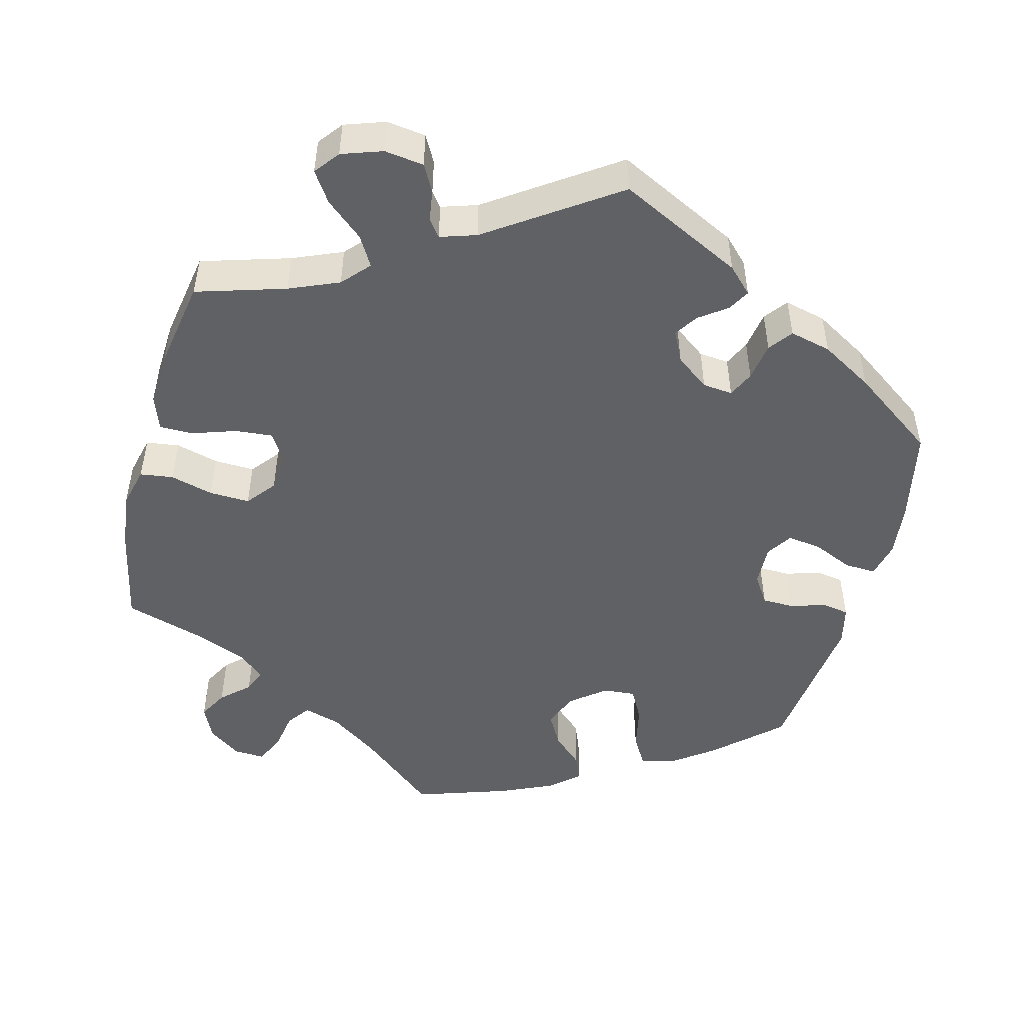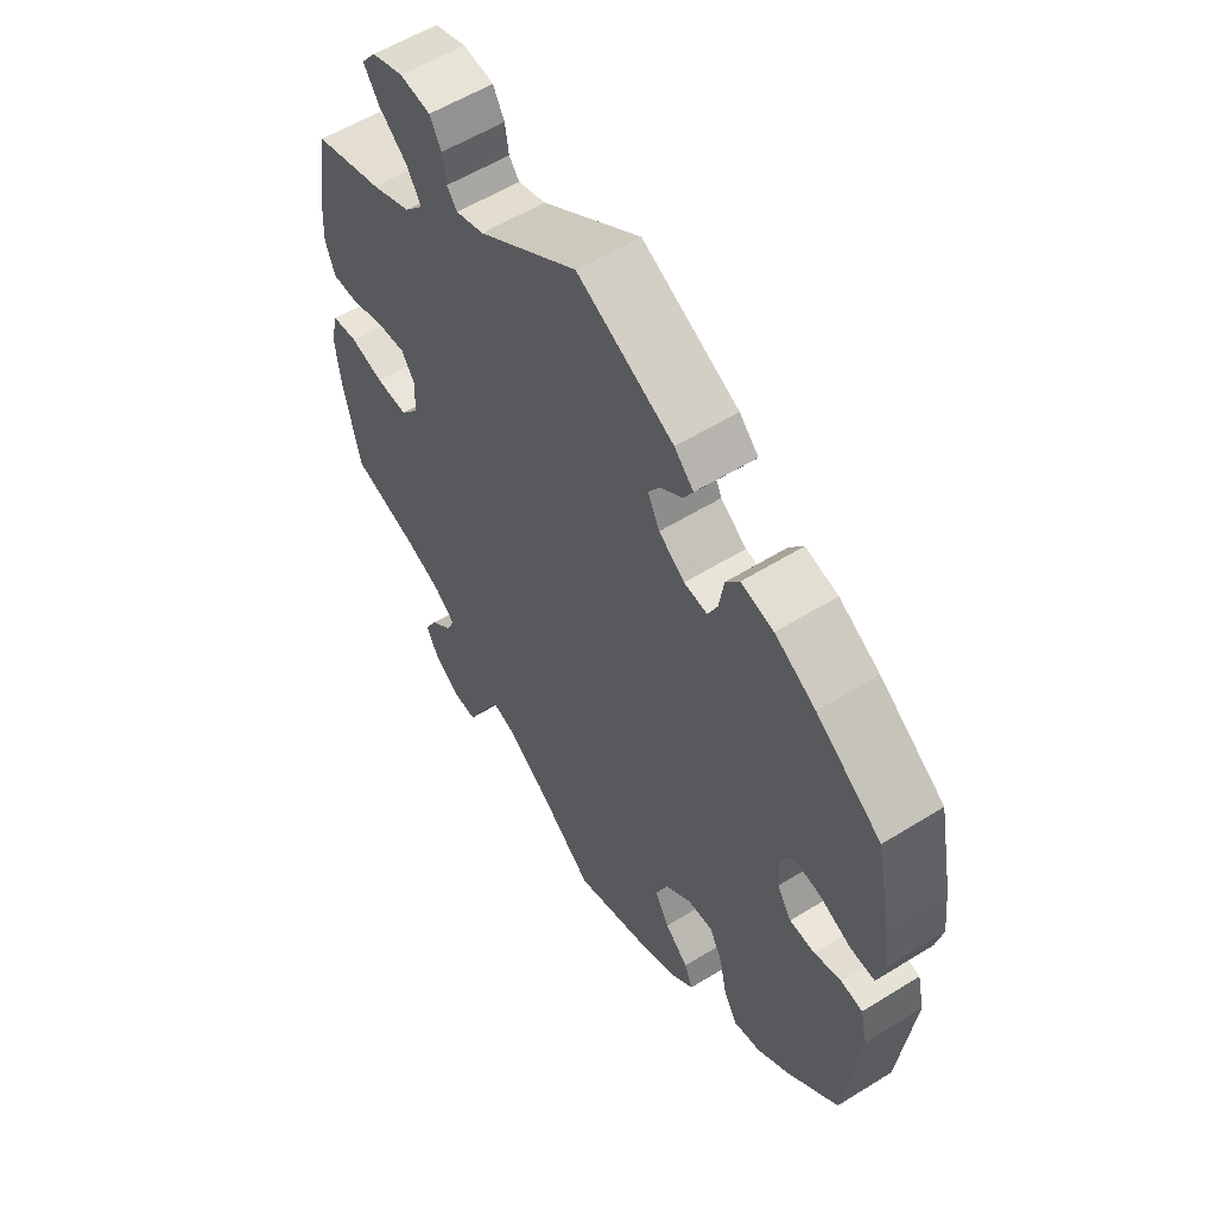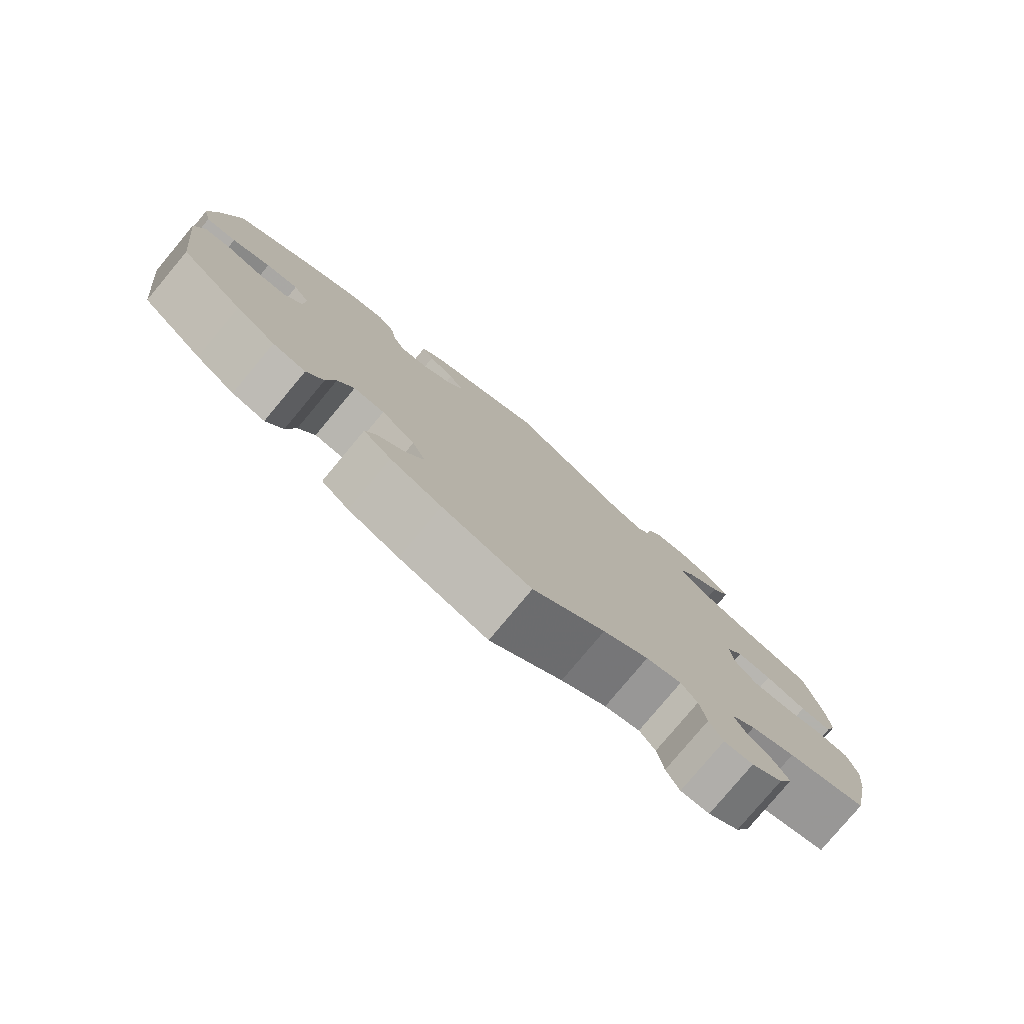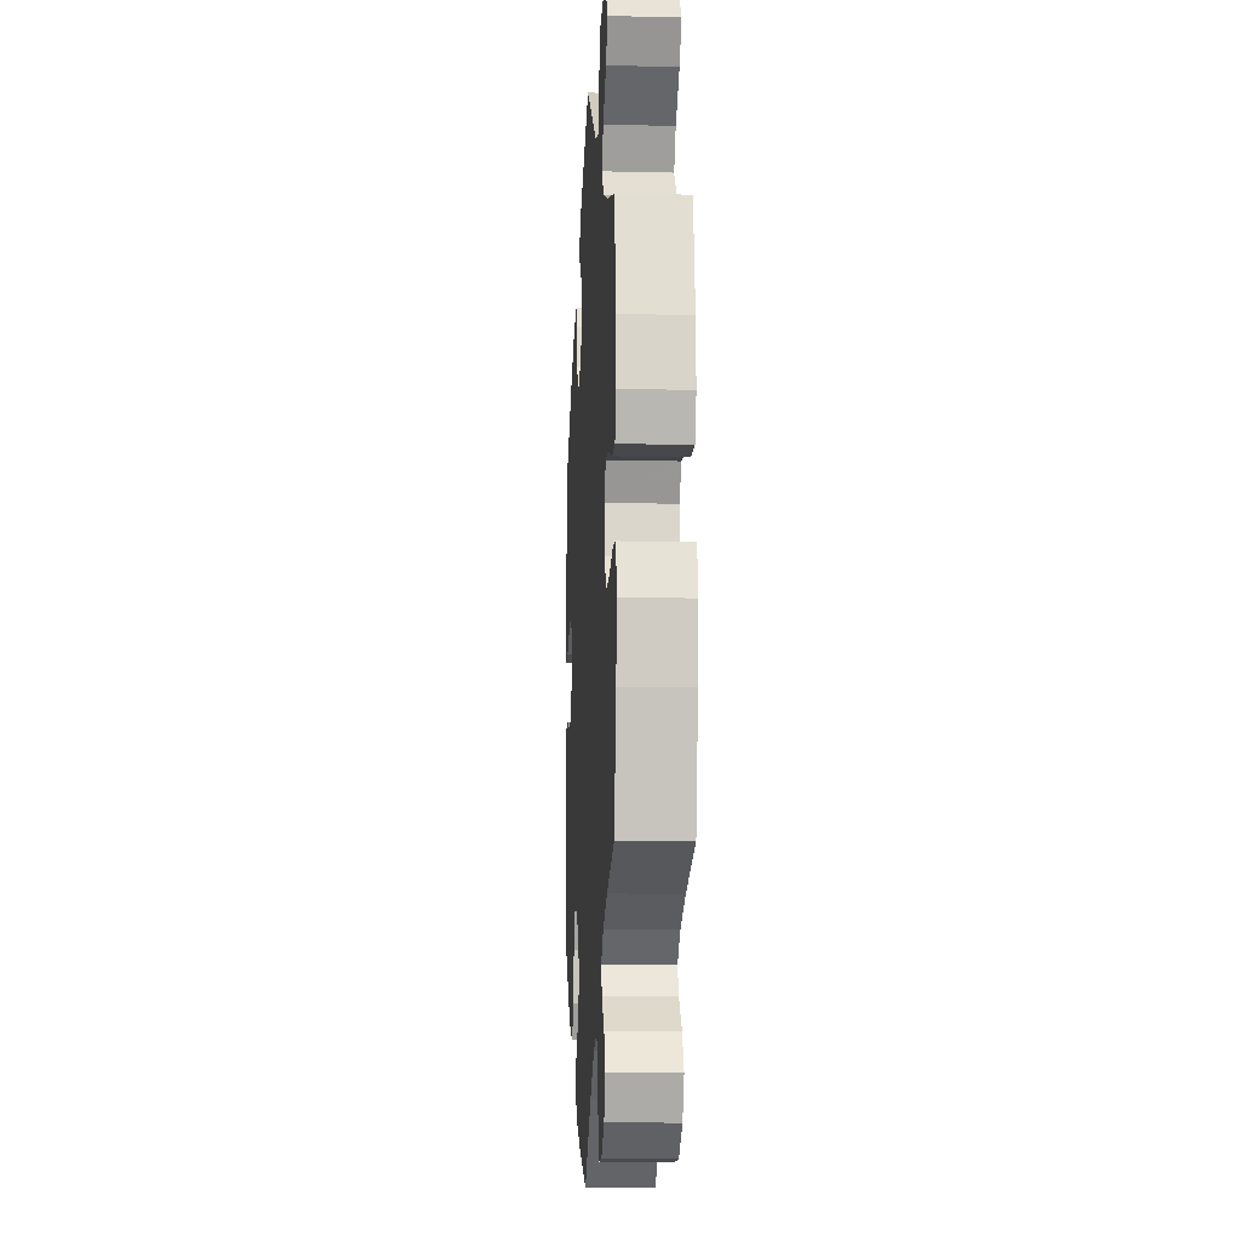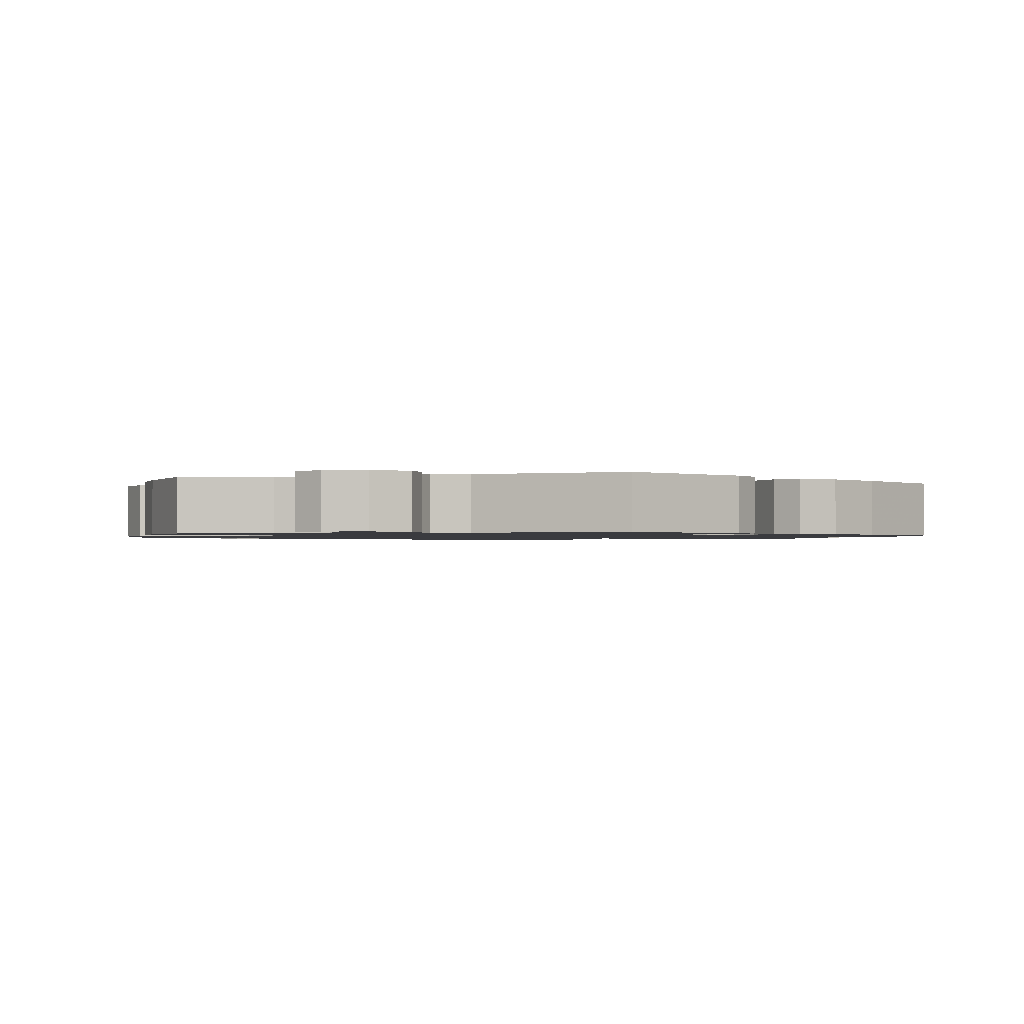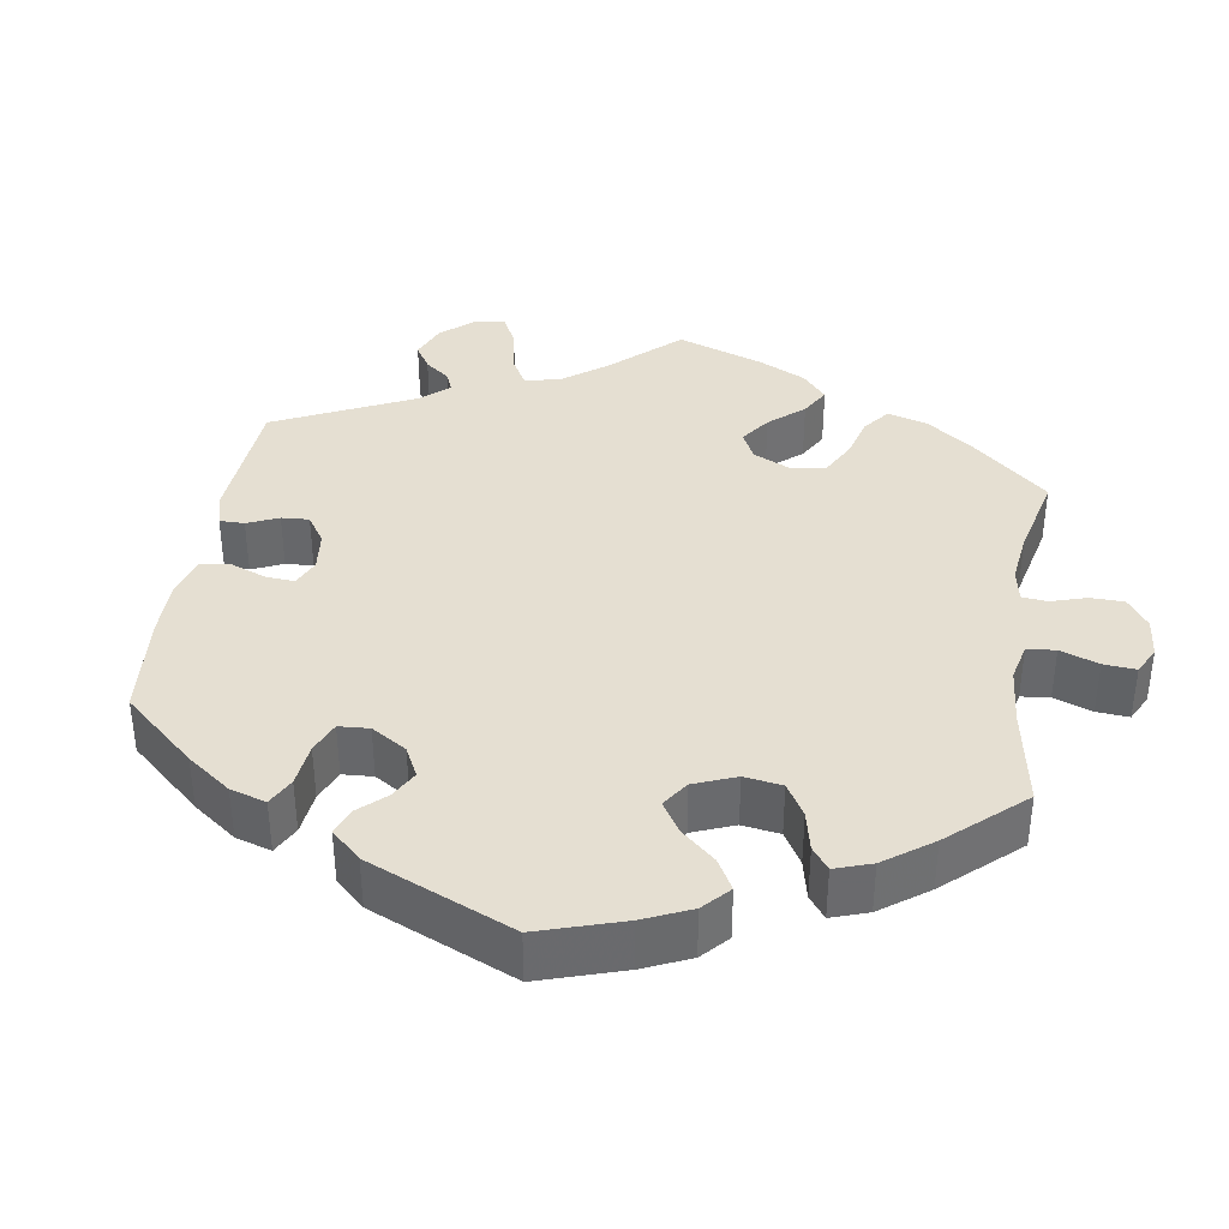
<metadata>
{"format":"obj","ext":"obj","renderer":"f3d","projection":"perspective","resolution":1024,"background":"white","views":[{"elev":-49.3,"azim":-14.5,"up":"+Y"},{"elev":56.8,"azim":57.1,"up":"+Z"},{"elev":-79.4,"azim":140.1,"up":"+Z"},{"elev":-11.1,"azim":-93.4,"up":"+Z"},{"elev":-1.2,"azim":-13.9,"up":"+Y"},{"elev":37.3,"azim":129.1,"up":"+Y"}]}
</metadata>
<code>
v 0.16 0.07 0.498
v 0.192 0.07 0.466
v 0.176 0.07 0.438
v 0.14 0.07 0.412
v 0.12 0.07 0.382
v 0.14 0.07 0.342
v 0.183 0.07 0.31
v 0.222 0.07 0.306
v 0.238 0.07 0.34
v 0.246 0.07 0.39
v 0.269 0.07 0.42
v 0.323 0.07 0.407
v 0.391 0.07 0.367
v 0.5 0.07 0.289
v 0.525 0.07 0.167
v 0.533 0.07 0.097
v 0.522 0.07 0.05
v 0.481 0.07 0.052
v 0.429 0.07 0.075
v 0.385 0.07 0.081
v 0.363 0.07 0.048
v 0.365 0.07 -0.006
v 0.389 0.07 -0.043
v 0.431 0.07 -0.044
v 0.476 0.07 -0.03
v 0.512 0.07 -0.036
v 0.524 0.07 -0.087
v 0.5 0.07 -0.289
v 0.415 0.07 -0.366
v 0.361 0.07 -0.405
v 0.316 0.07 -0.415
v 0.293 0.07 -0.376
v 0.281 0.07 -0.318
v 0.259 0.07 -0.277
v 0.217 0.07 -0.28
v 0.171 0.07 -0.316
v 0.153 0.07 -0.362
v 0.177 0.07 -0.405
v 0.216 0.07 -0.441
v 0.23 0.07 -0.474
v 0.192 0.07 -0.507
v 0.122 0.07 -0.538
v 0 0.07 -0.578
v -0.1 0.07 -0.494
v -0.163 0.07 -0.45
v -0.212 0.07 -0.435
v -0.234 0.07 -0.465
v -0.243 0.07 -0.517
v -0.261 0.07 -0.555
v -0.301 0.07 -0.553
v -0.344 0.07 -0.522
v -0.364 0.07 -0.479
v -0.343 0.07 -0.441
v -0.307 0.07 -0.408
v -0.294 0.07 -0.378
v -0.328 0.07 -0.349
v -0.39 0.07 -0.323
v -0.501 0.07 -0.289
v -0.528 0.07 -0.161
v -0.537 0.07 -0.085
v -0.524 0.07 -0.033
v -0.481 0.07 -0.027
v -0.425 0.07 -0.042
v -0.372 0.07 -0.044
v -0.342 0.07 -0.007
v -0.338 0.07 0.045
v -0.361 0.07 0.08
v -0.409 0.07 0.076
v -0.466 0.07 0.057
v -0.51 0.07 0.057
v -0.526 0.07 0.102
v -0.522 0.07 0.171
v -0.501 0.07 0.289
v -0.385 0.07 0.324
v -0.32 0.07 0.351
v -0.288 0.07 0.386
v -0.311 0.07 0.425
v -0.359 0.07 0.466
v -0.385 0.07 0.505
v -0.36 0.07 0.537
v -0.307 0.07 0.555
v -0.256 0.07 0.548
v -0.237 0.07 0.513
v -0.231 0.07 0.472
v -0.214 0.07 0.45
v -0.167 0.07 0.465
v -0.001 0.07 0.578
v 0.16 0 0.498
v 0.192 0 0.466
v 0.176 0 0.438
v 0.14 0 0.412
v 0.12 0 0.382
v 0.14 0 0.342
v 0.183 0 0.31
v 0.222 0 0.306
v 0.238 0 0.34
v 0.246 0 0.39
v 0.269 0 0.42
v 0.323 0 0.407
v 0.391 0 0.367
v 0.5 0 0.289
v 0.525 0 0.167
v 0.533 0 0.097
v 0.522 0 0.05
v 0.481 0 0.052
v 0.429 0 0.075
v 0.385 0 0.081
v 0.363 0 0.048
v 0.365 0 -0.006
v 0.389 0 -0.043
v 0.431 0 -0.044
v 0.476 0 -0.03
v 0.512 0 -0.036
v 0.524 0 -0.087
v 0.5 0 -0.289
v 0.415 0 -0.366
v 0.361 0 -0.405
v 0.316 0 -0.415
v 0.293 0 -0.376
v 0.281 0 -0.318
v 0.259 0 -0.277
v 0.217 0 -0.28
v 0.171 0 -0.316
v 0.153 0 -0.362
v 0.177 0 -0.405
v 0.216 0 -0.441
v 0.23 0 -0.474
v 0.192 0 -0.507
v 0.122 0 -0.538
v 0 0 -0.578
v -0.1 0 -0.494
v -0.163 0 -0.45
v -0.212 0 -0.435
v -0.234 0 -0.465
v -0.243 0 -0.517
v -0.261 0 -0.555
v -0.301 0 -0.553
v -0.344 0 -0.522
v -0.364 0 -0.479
v -0.343 0 -0.441
v -0.307 0 -0.408
v -0.294 0 -0.378
v -0.328 0 -0.349
v -0.39 0 -0.323
v -0.501 0 -0.289
v -0.528 0 -0.161
v -0.537 0 -0.085
v -0.524 0 -0.033
v -0.481 0 -0.027
v -0.425 0 -0.042
v -0.372 0 -0.044
v -0.342 0 -0.007
v -0.338 0 0.045
v -0.361 0 0.08
v -0.409 0 0.076
v -0.466 0 0.057
v -0.51 0 0.057
v -0.526 0 0.102
v -0.522 0 0.171
v -0.501 0 0.289
v -0.385 0 0.324
v -0.32 0 0.351
v -0.288 0 0.386
v -0.311 0 0.425
v -0.359 0 0.466
v -0.385 0 0.505
v -0.36 0 0.537
v -0.307 0 0.555
v -0.256 0 0.548
v -0.237 0 0.513
v -0.231 0 0.472
v -0.214 0 0.45
v -0.167 0 0.465
v -0.001 0 0.578
f 86 87 1 2
f 85 86 2 3
f 81 82 83 84
f 81 84 85
f 80 81 85
f 77 78 79 80
f 76 77 80 85
f 75 76 85 3
f 71 72 73 74
f 68 69 70 71
f 67 68 71 74
f 66 67 74 75
f 60 61 62 63
f 60 63 64
f 57 58 59 60
f 56 57 60 64
f 55 56 64 65
f 51 52 53 54
f 51 54 55
f 50 51 55
f 47 48 49 50
f 46 47 50 55
f 45 46 55 65
f 41 42 43 44
f 38 39 40 41
f 37 38 41 44
f 36 37 44 45
f 30 31 32 33
f 30 33 34
f 29 30 34
f 28 29 34
f 27 28 34
f 24 25 26 27
f 23 24 27 34
f 22 23 34 35
f 16 17 18 19
f 16 19 20
f 15 16 20
f 14 15 20
f 13 14 20 21
f 9 10 11 12
f 8 9 12 13
f 75 3 4
f 66 75 4 5
f 21 22 35 36
f 8 13 21 36
f 7 8 36 45
f 6 7 45 65
f 5 6 65 66
f 89 88 174 173
f 90 89 173 172
f 171 170 169 168
f 172 171 168
f 172 168 167
f 167 166 165 164
f 172 167 164 163
f 90 172 163 162
f 161 160 159 158
f 158 157 156 155
f 161 158 155 154
f 162 161 154 153
f 150 149 148 147
f 151 150 147
f 147 146 145 144
f 151 147 144 143
f 152 151 143 142
f 141 140 139 138
f 142 141 138
f 142 138 137
f 137 136 135 134
f 142 137 134 133
f 152 142 133 132
f 131 130 129 128
f 128 127 126 125
f 131 128 125 124
f 132 131 124 123
f 120 119 118 117
f 121 120 117
f 121 117 116
f 121 116 115
f 121 115 114
f 114 113 112 111
f 121 114 111 110
f 122 121 110 109
f 106 105 104 103
f 107 106 103
f 107 103 102
f 107 102 101
f 108 107 101 100
f 99 98 97 96
f 100 99 96 95
f 91 90 162
f 92 91 162 153
f 123 122 109 108
f 123 108 100 95
f 132 123 95 94
f 152 132 94 93
f 153 152 93 92
f 1 88 89 2
f 2 89 90 3
f 3 90 91 4
f 4 91 92 5
f 5 92 93 6
f 6 93 94 7
f 7 94 95 8
f 8 95 96 9
f 9 96 97 10
f 10 97 98 11
f 11 98 99 12
f 12 99 100 13
f 13 100 101 14
f 14 101 102 15
f 15 102 103 16
f 16 103 104 17
f 17 104 105 18
f 18 105 106 19
f 19 106 107 20
f 20 107 108 21
f 21 108 109 22
f 22 109 110 23
f 23 110 111 24
f 24 111 112 25
f 25 112 113 26
f 26 113 114 27
f 27 114 115 28
f 28 115 116 29
f 29 116 117 30
f 30 117 118 31
f 31 118 119 32
f 32 119 120 33
f 33 120 121 34
f 34 121 122 35
f 35 122 123 36
f 36 123 124 37
f 37 124 125 38
f 38 125 126 39
f 39 126 127 40
f 40 127 128 41
f 41 128 129 42
f 42 129 130 43
f 43 130 131 44
f 44 131 132 45
f 45 132 133 46
f 46 133 134 47
f 47 134 135 48
f 48 135 136 49
f 49 136 137 50
f 50 137 138 51
f 51 138 139 52
f 52 139 140 53
f 53 140 141 54
f 54 141 142 55
f 55 142 143 56
f 56 143 144 57
f 57 144 145 58
f 58 145 146 59
f 59 146 147 60
f 60 147 148 61
f 61 148 149 62
f 62 149 150 63
f 63 150 151 64
f 64 151 152 65
f 65 152 153 66
f 66 153 154 67
f 67 154 155 68
f 68 155 156 69
f 69 156 157 70
f 70 157 158 71
f 71 158 159 72
f 72 159 160 73
f 73 160 161 74
f 74 161 162 75
f 75 162 163 76
f 76 163 164 77
f 77 164 165 78
f 78 165 166 79
f 79 166 167 80
f 80 167 168 81
f 81 168 169 82
f 82 169 170 83
f 83 170 171 84
f 84 171 172 85
f 85 172 173 86
f 86 173 174 87
f 87 174 88 1

</code>
